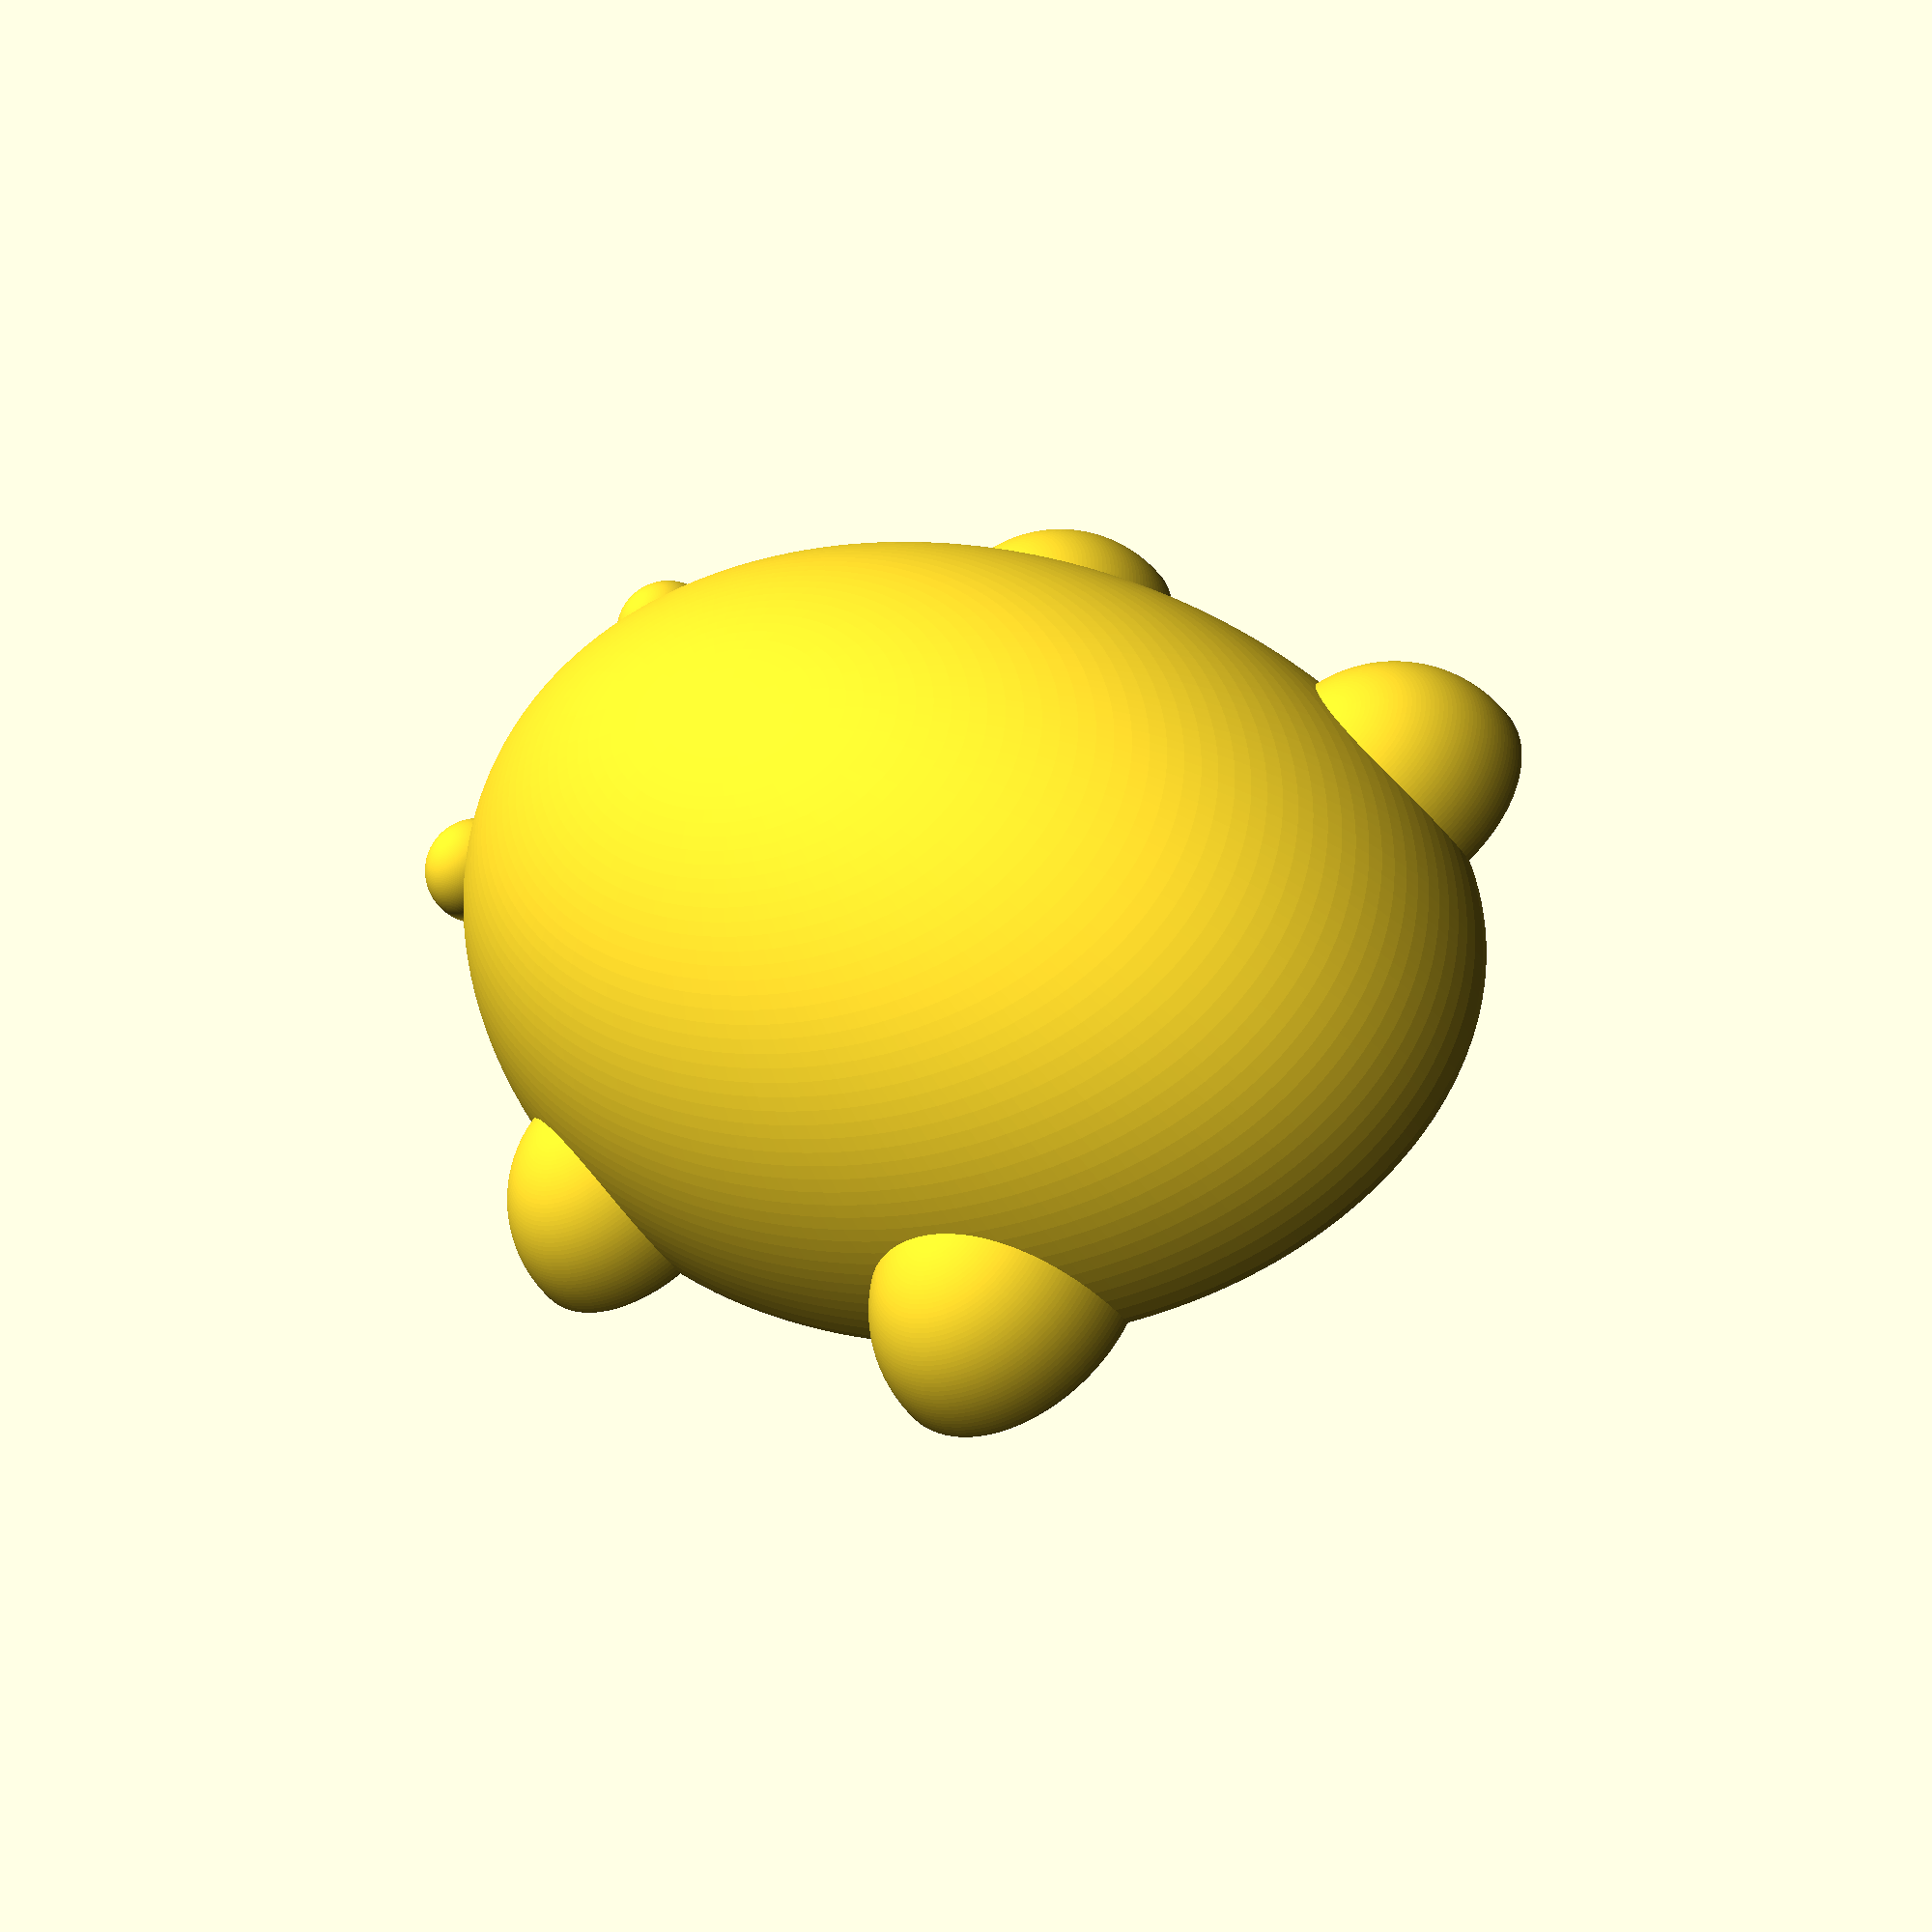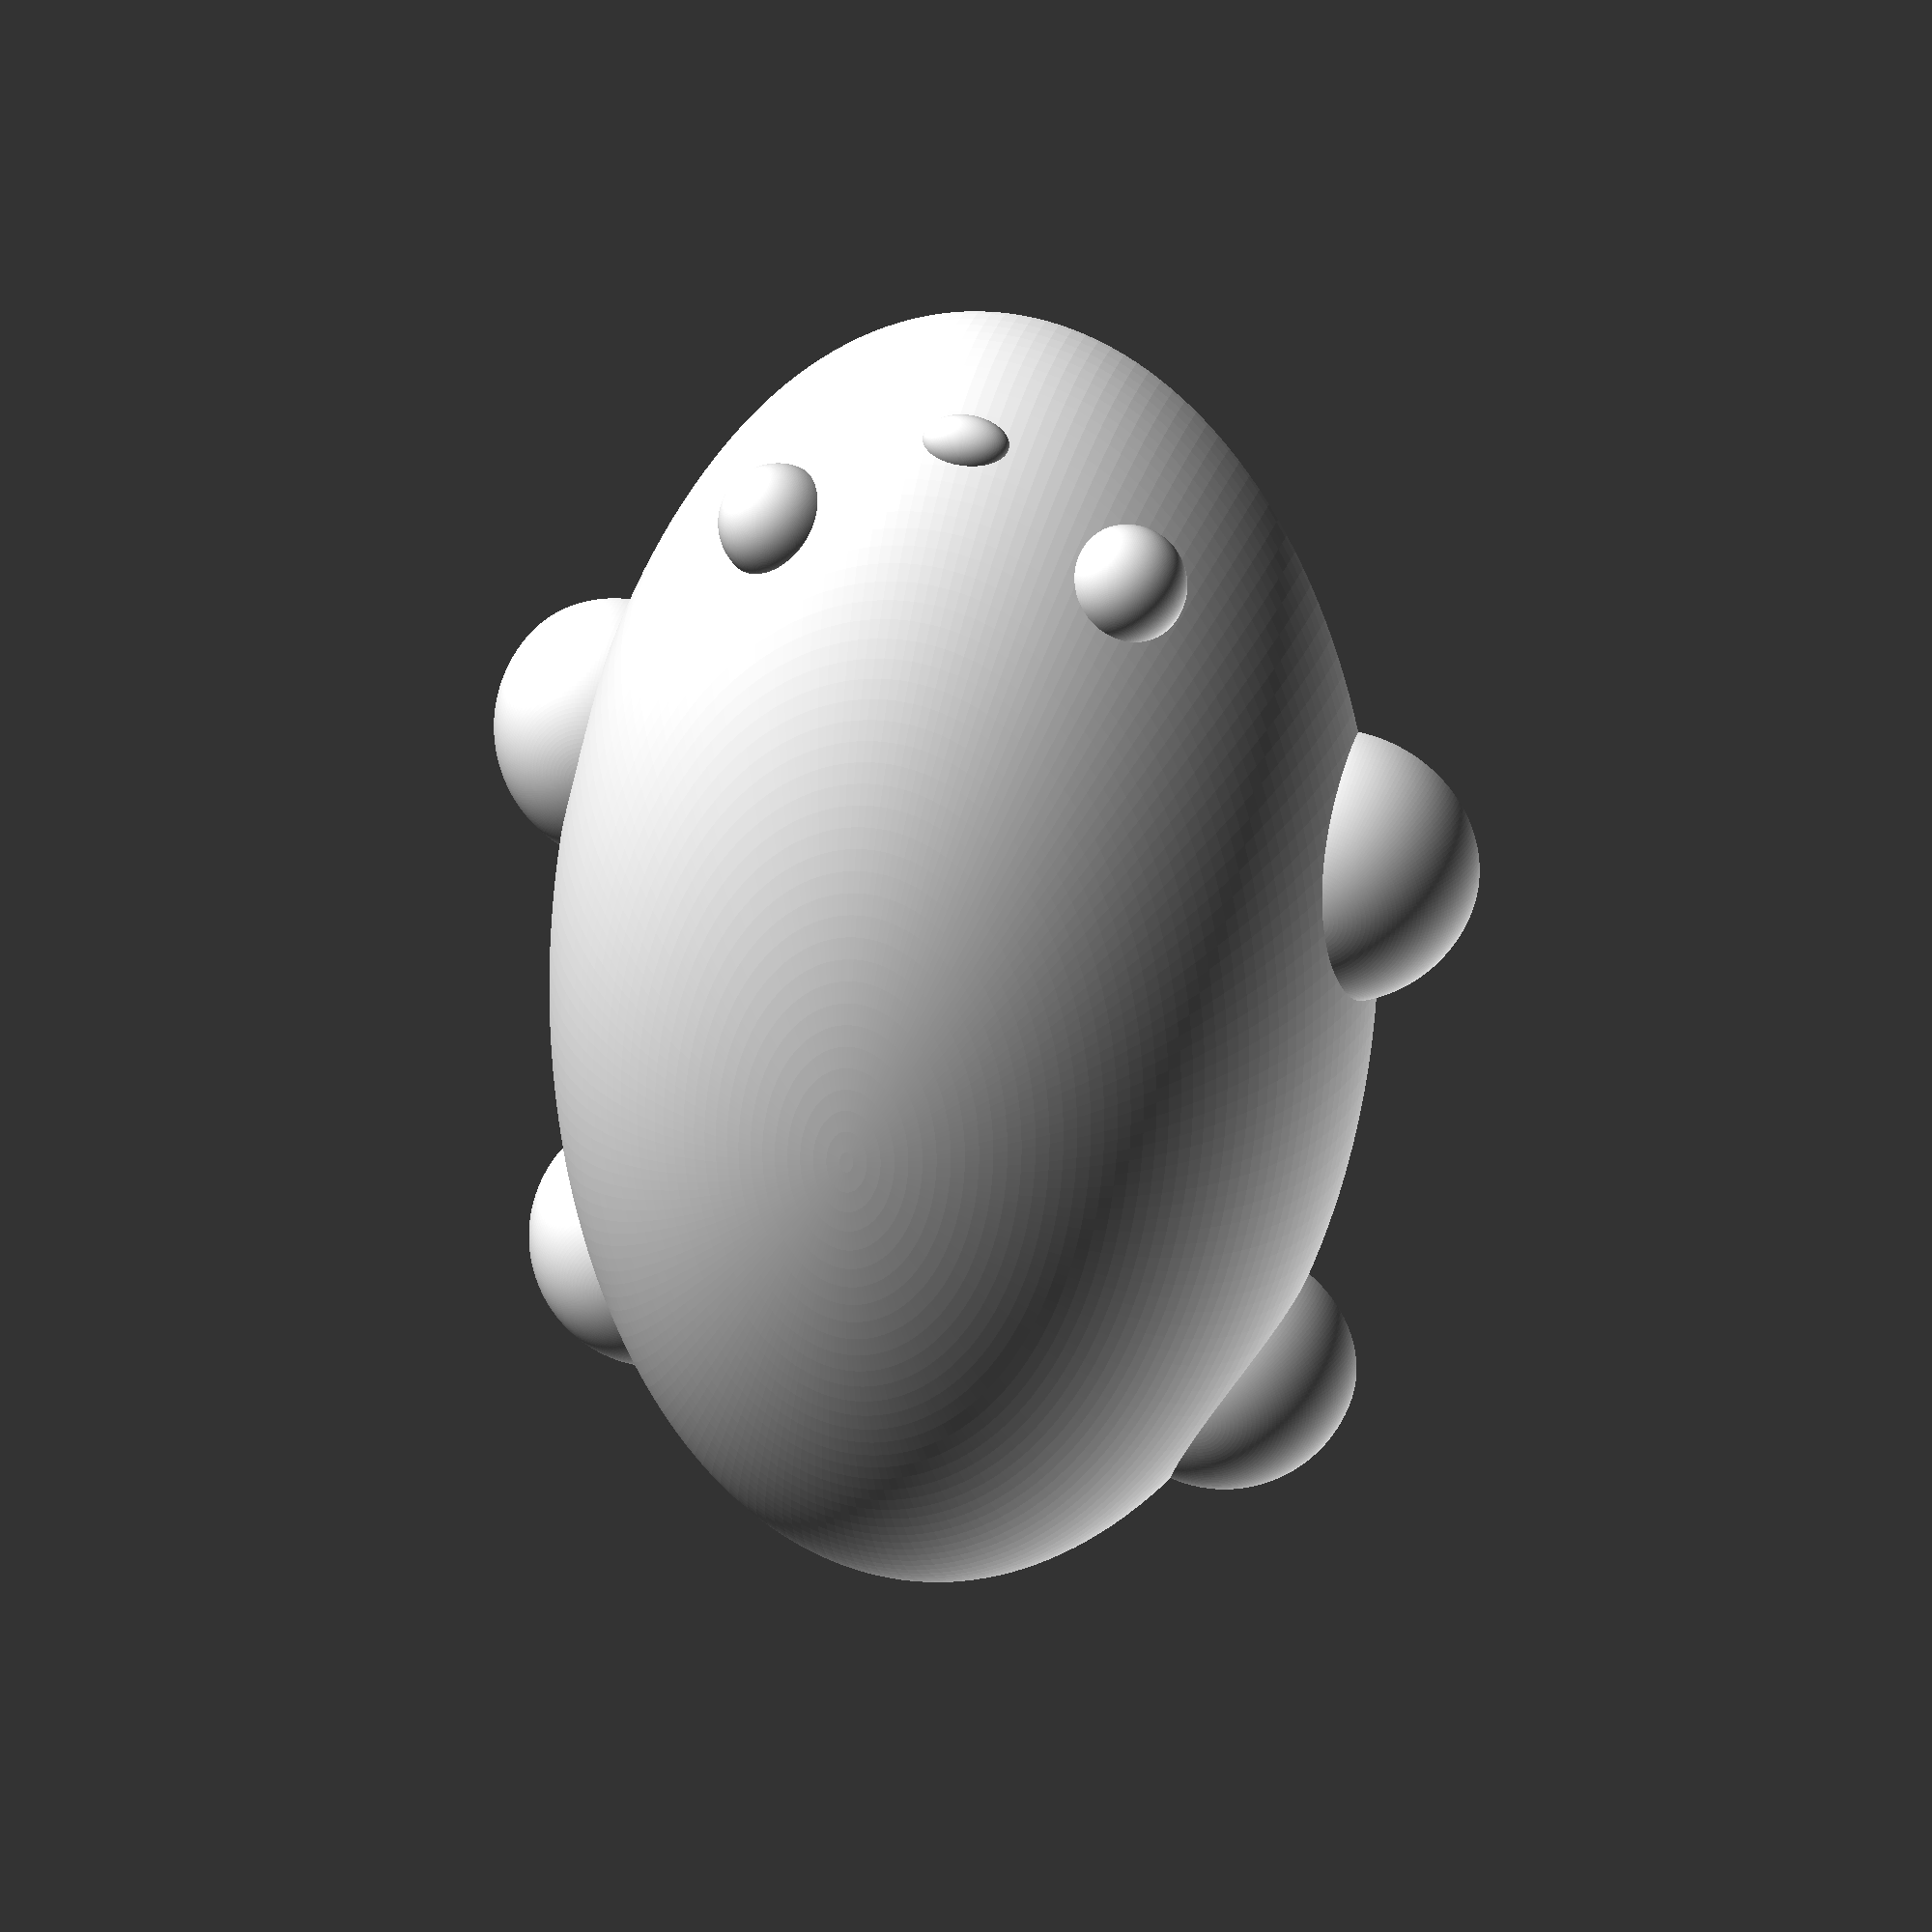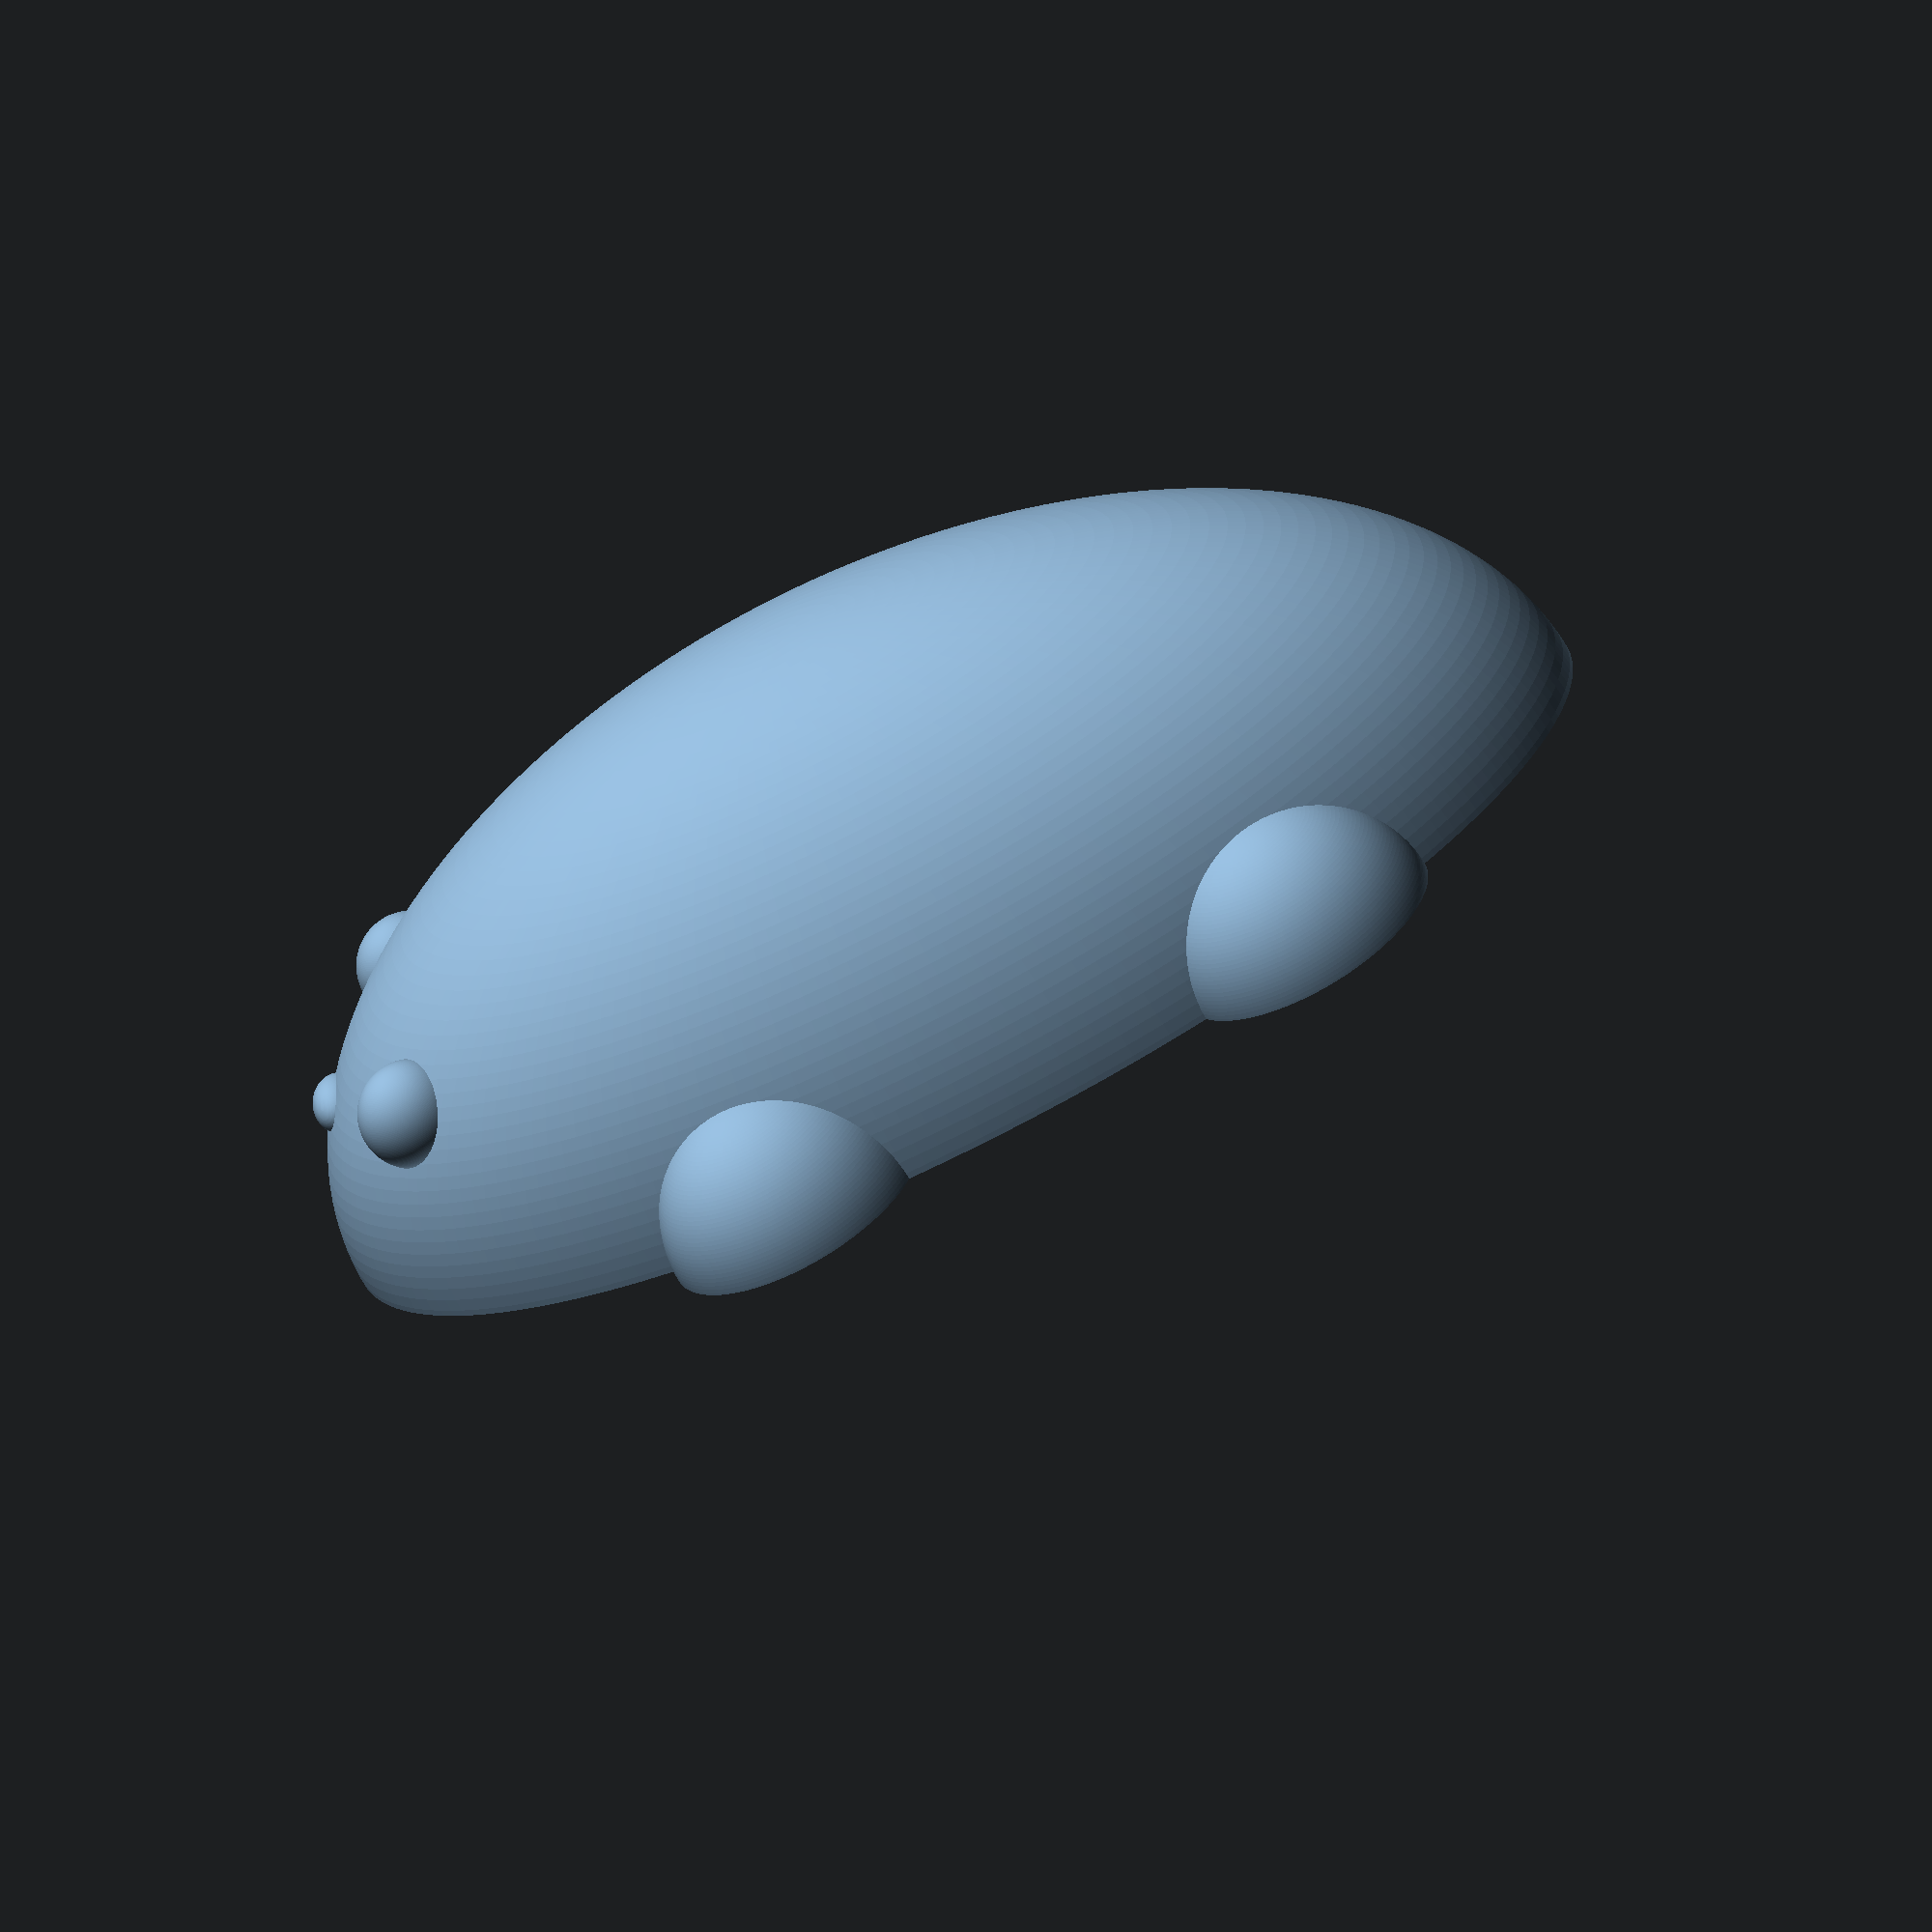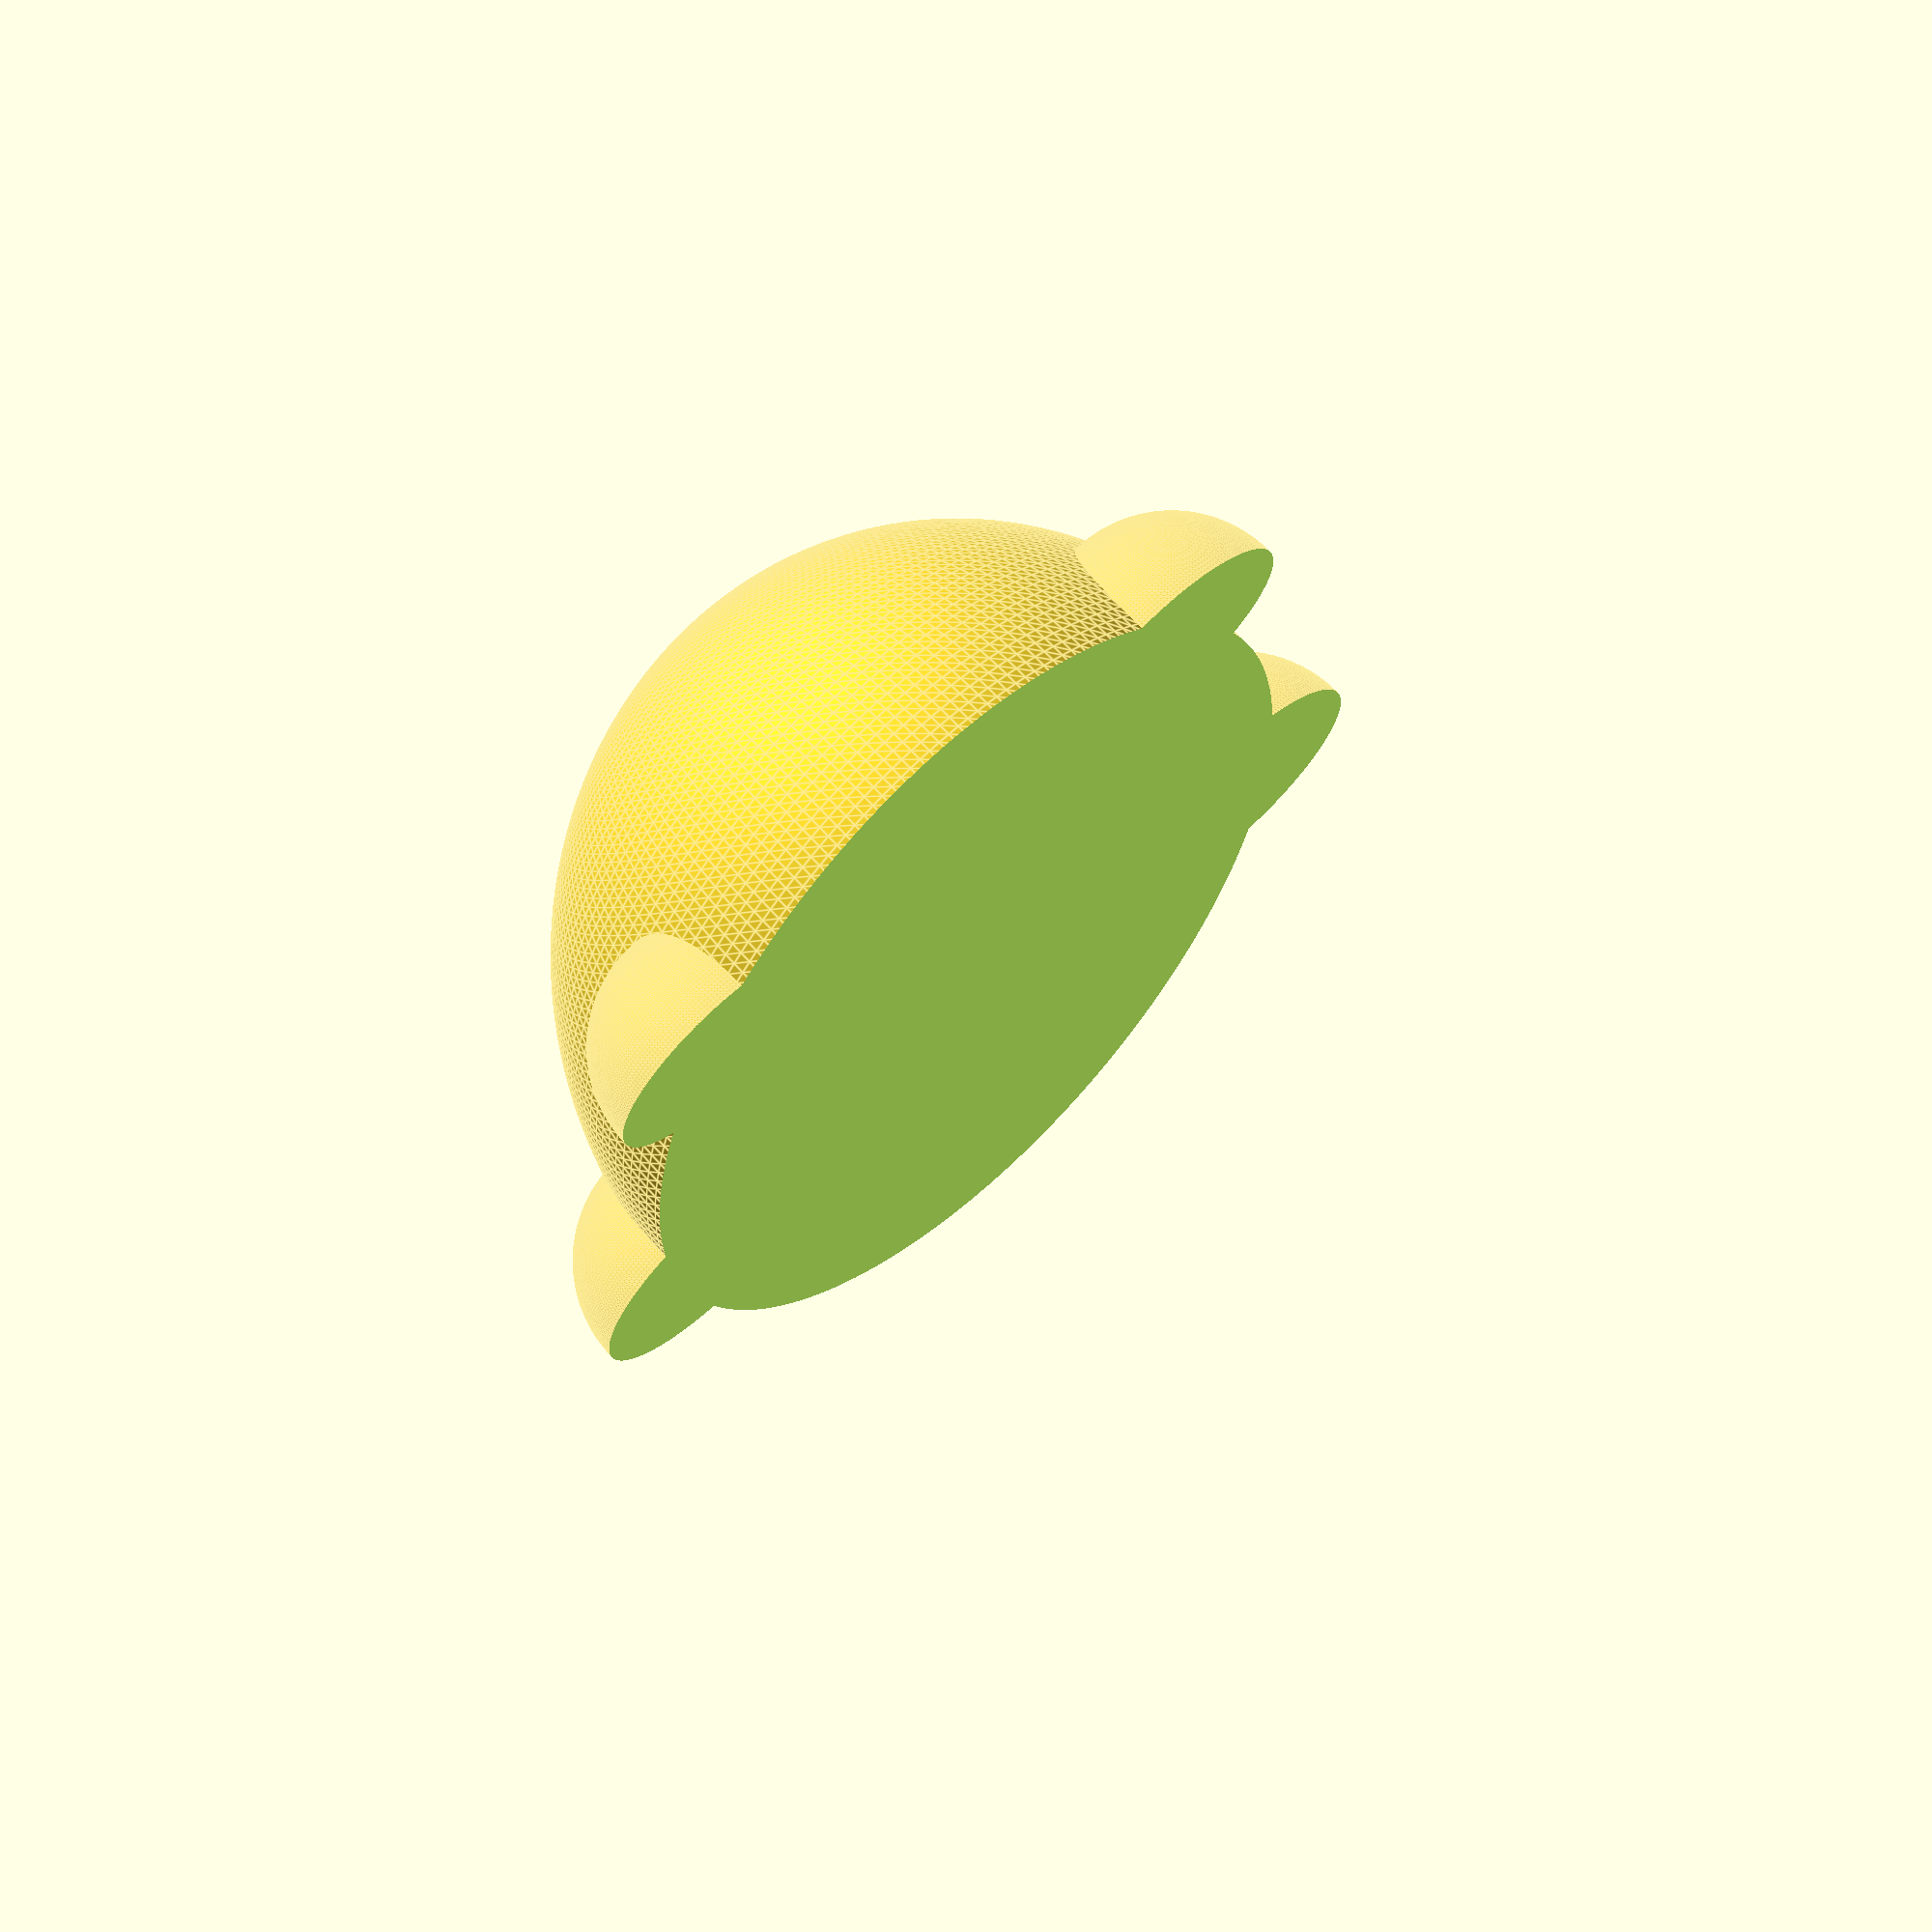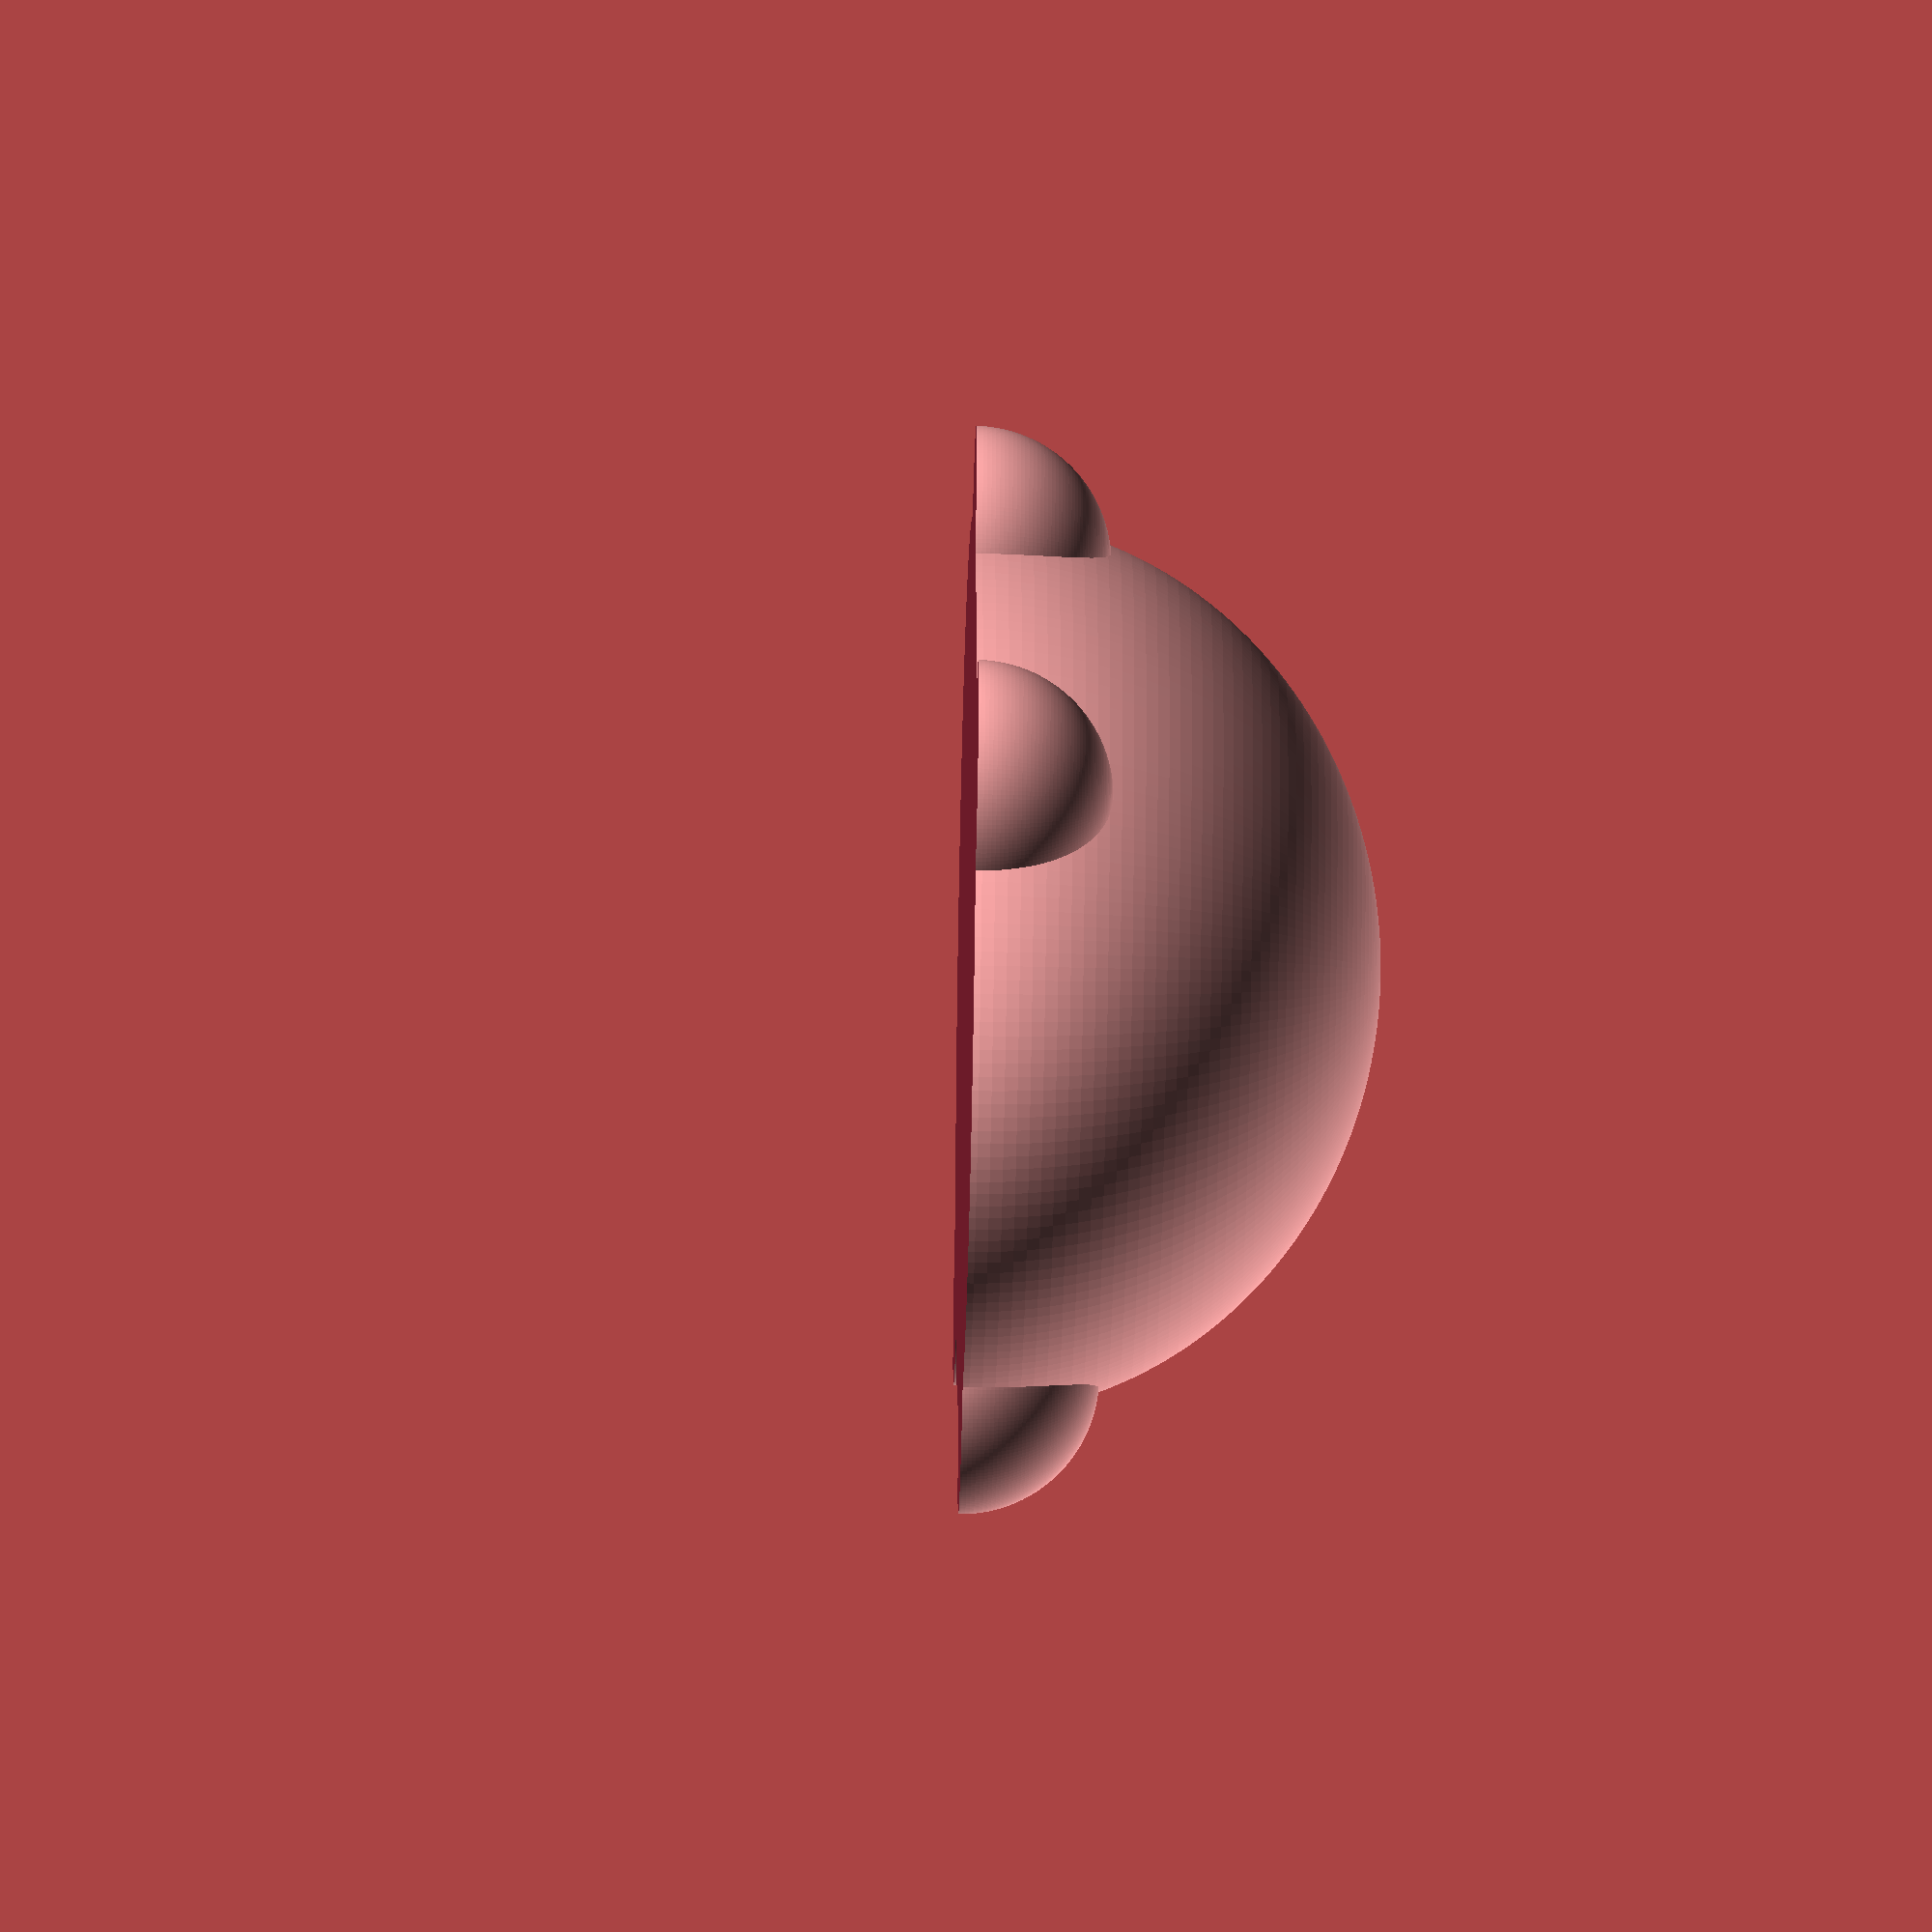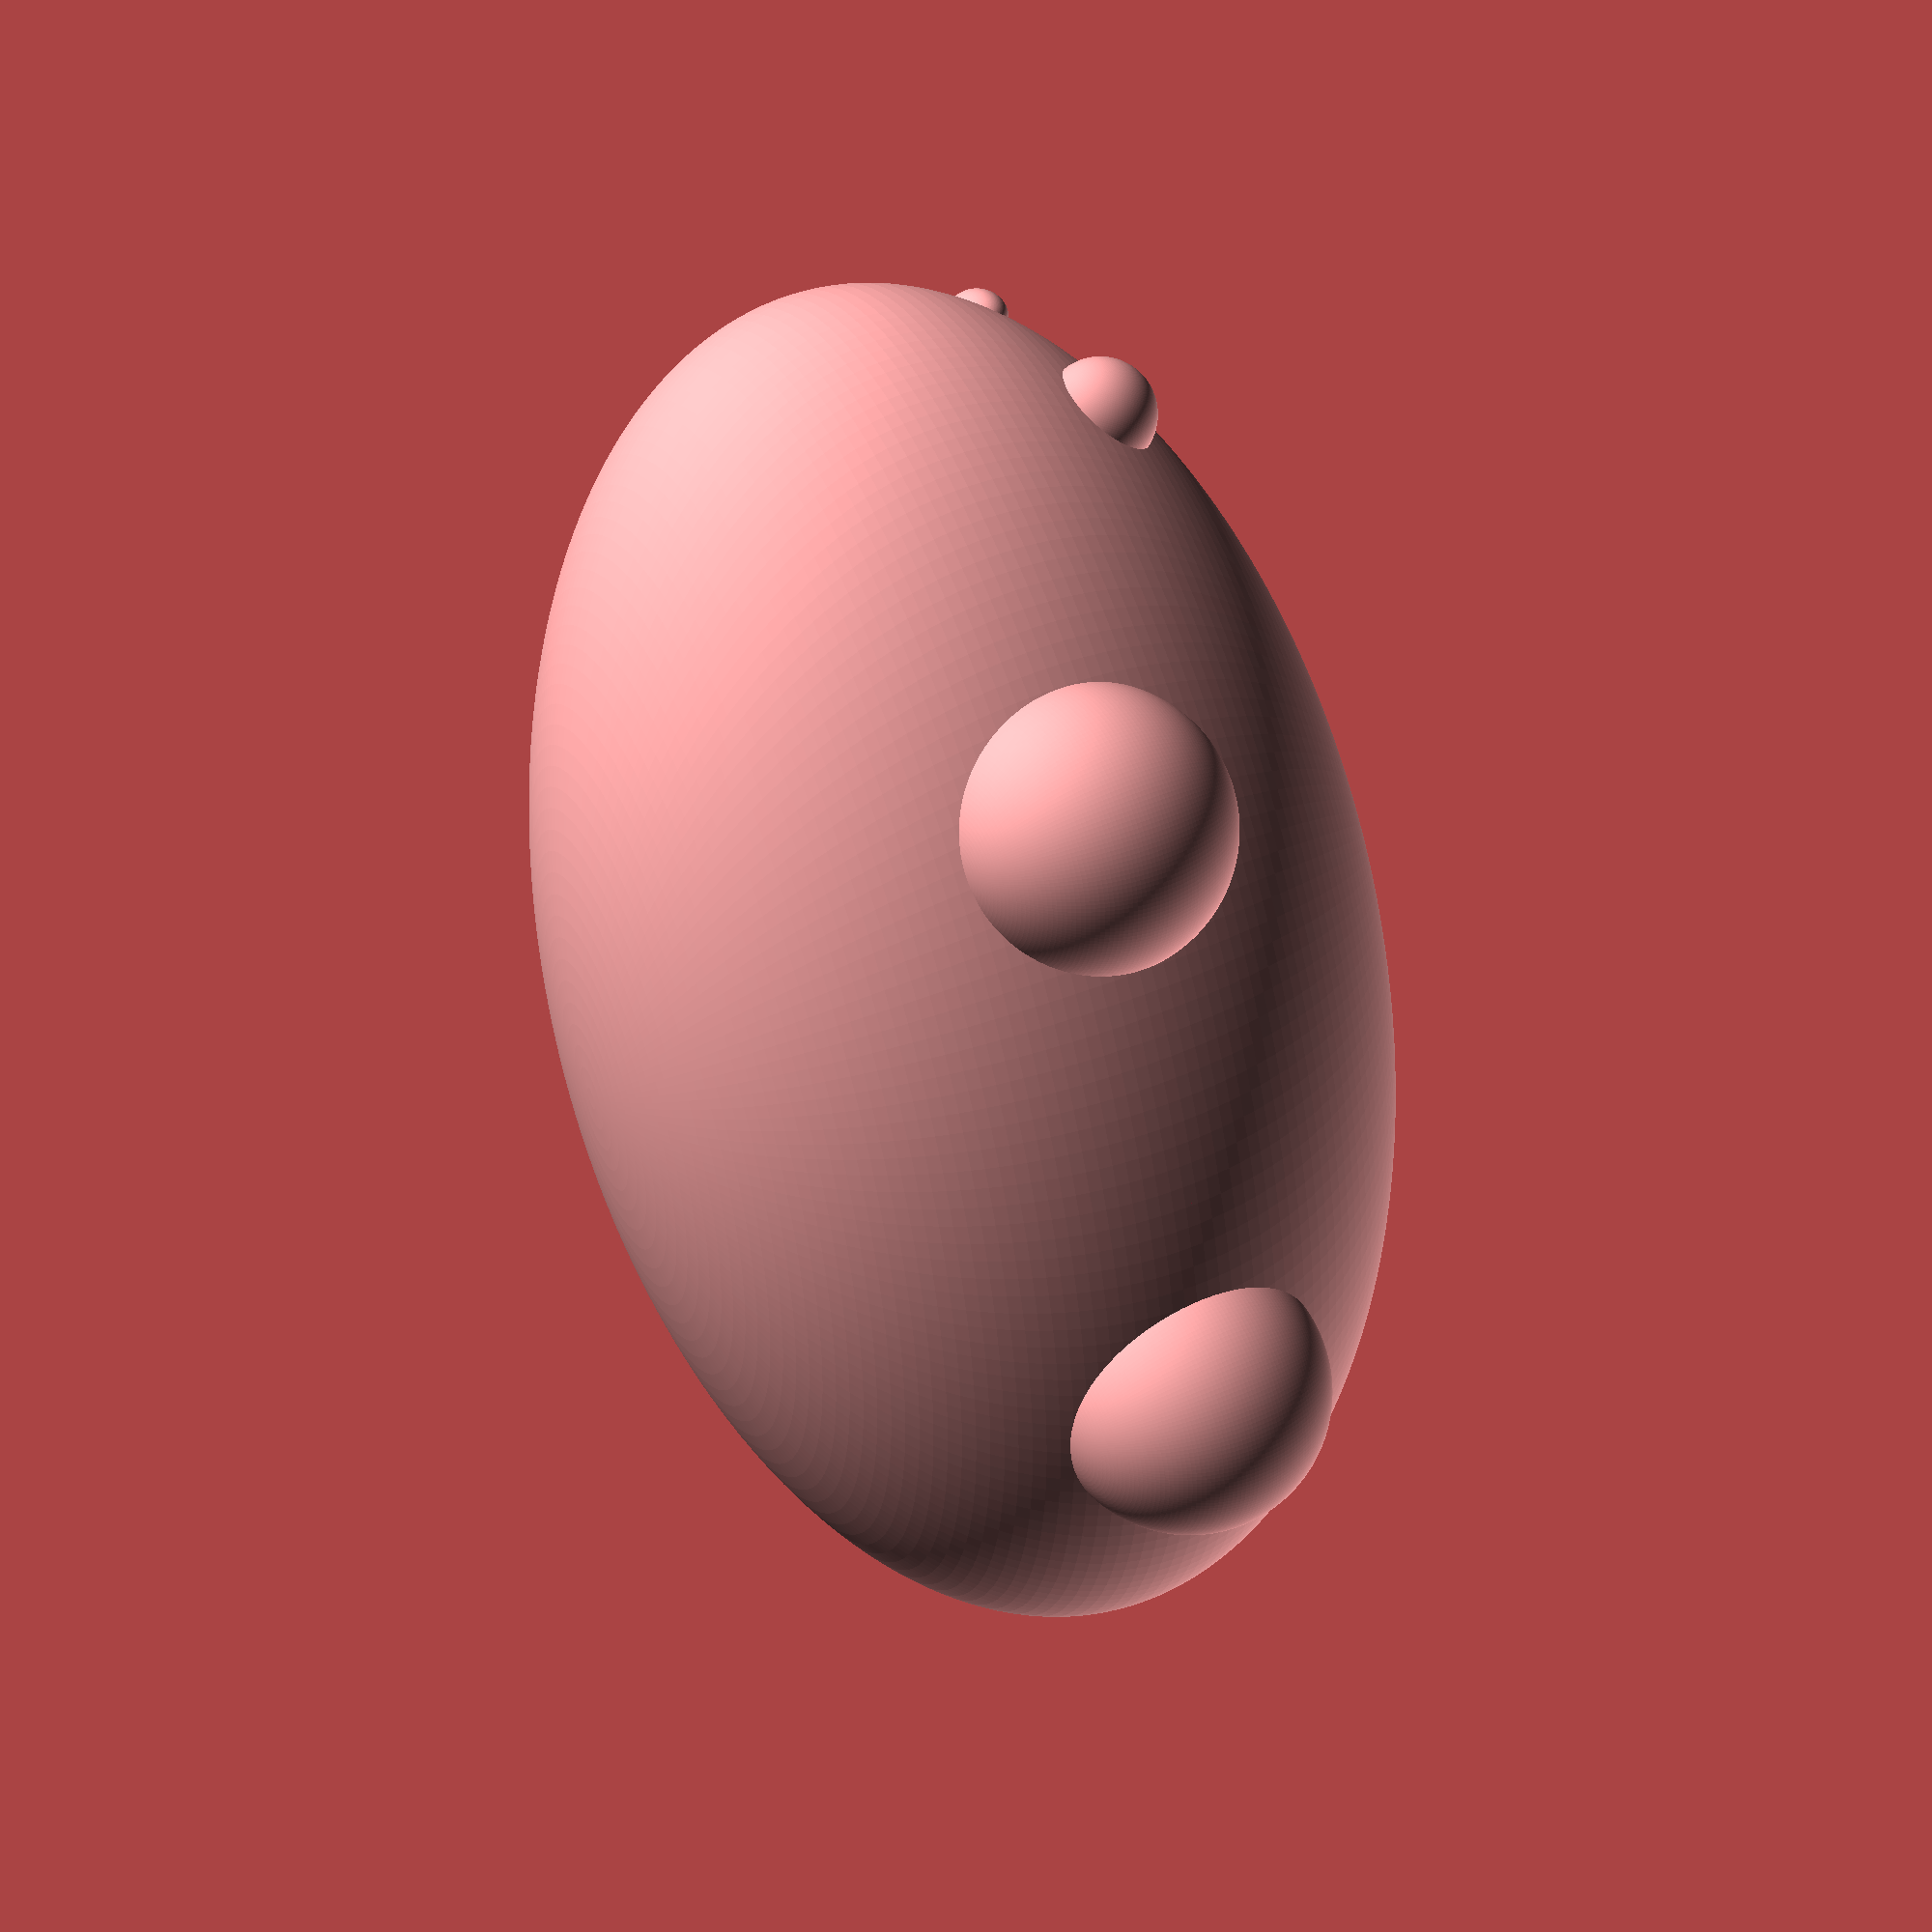
<openscad>
$fn = 200; // Higher value for more resolution

FOOT_RADIUS = 5;
EYE_RADIUS = 2;

module body(length = 25, width = 15) {
    translate([0, length, 0])
    scale([width, length, width])
    sphere(r = 1);
}

module eye(x_offset) {
    y_offset = 4 + EYE_RADIUS;
    z_offset = 5 + EYE_RADIUS;
    translate([x_offset, y_offset, z_offset])
    sphere(r = EYE_RADIUS);
}

module eyes() {
    x_offset = 4 + EYE_RADIUS;
    eye(-x_offset);
    eye(x_offset);
}

module nose(length = 1.5, width = 1) {
    translate([0, 2.5, 5 + width])
    scale([length, width, width])
    sphere(r = 1); 
}

module foot(x_offset, y_offset) {
    translate([x_offset, y_offset, 0])
    sphere(r = FOOT_RADIUS);
}

module pair_of_feet(x_offset, y_offset) {
    x_offset = x_offset + FOOT_RADIUS;
    y_offset = y_offset + FOOT_RADIUS;
    foot(x_offset, y_offset);
    foot(-x_offset, y_offset);
}

module feet() {
    pair_of_feet(8, 13);
    pair_of_feet(6, 34);
}

module critter() {
    body();
    eyes();
    nose();
    feet();
}

module cut_below_xy_plane(inf = 1000) {
    translate([-inf / 2, -inf / 2, -inf])
    cube([inf, inf, inf]);
}

difference() {
    critter();
    cut_below_xy_plane();
}

</openscad>
<views>
elev=225.8 azim=315.1 roll=146.5 proj=p view=solid
elev=332.9 azim=184.3 roll=15.5 proj=p view=solid
elev=63.4 azim=89.8 roll=28.6 proj=o view=solid
elev=110.2 azim=183.6 roll=42.6 proj=o view=edges
elev=57.6 azim=194.2 roll=268.6 proj=o view=solid
elev=140.4 azim=26.4 roll=299.0 proj=p view=wireframe
</views>
